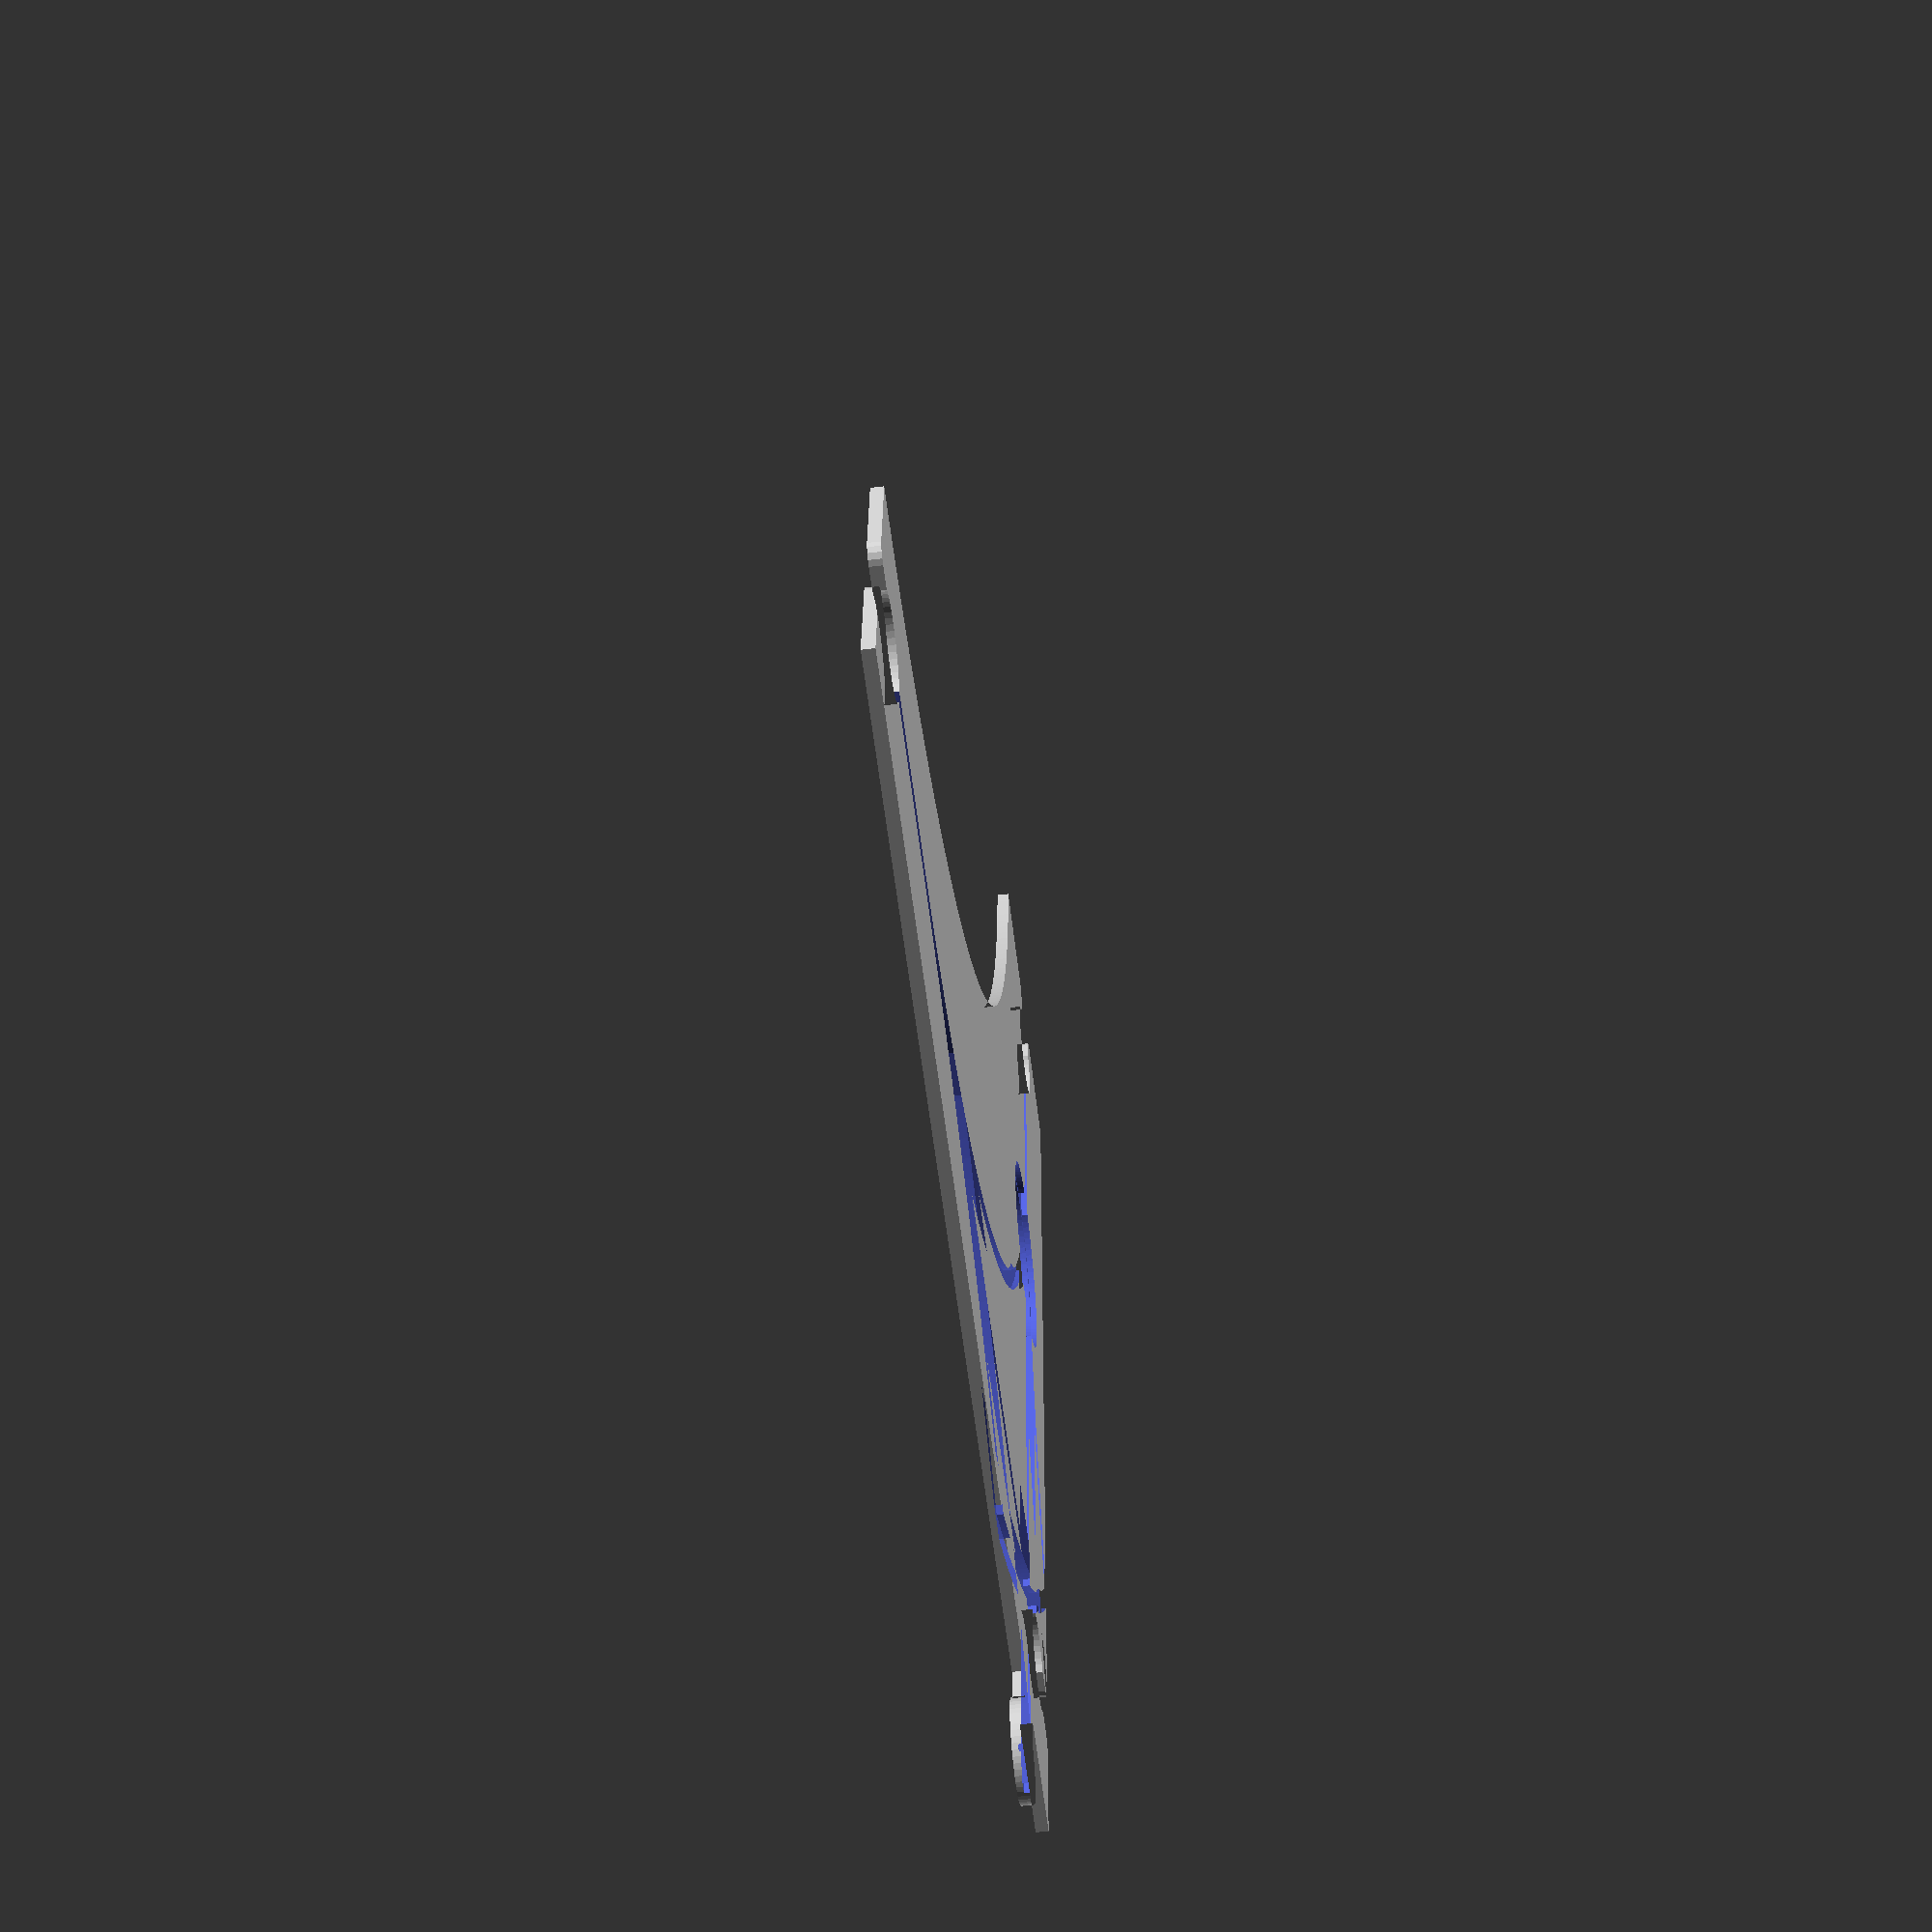
<openscad>
$fa = 1;
$fs = 1;
magnetWidth = 3.2;
magnetHeight = 1.0;
laneWidth = 52;
streetHeight = 2.0;

trackExtraOffset = 11;

switchOuter = 32;
switchInner = 30;

module sector(d, a1, a2) {
    if (a2 - a1 > 180) {
        difference() {
            circle(d=d);
            translate([0,0, 0]) sector(d+1, a2-360, a1); 
        }
    } else {
        difference() {
            circle(d=d);
            rotate([0,0,a1]) translate([-d/2, -d/2, 0])
                square([d, d/2]);
            rotate([0,0,a2]) translate([-d/2, 0, 0])
                square([d, d/2]);
        }
    }
}

module arc(d1, d2, a1, a2) {
    difference() {
        sector(d2, a1, a2);
        circle(d=d1);
    };
}

module turnTrackExtraEntry(r, b, alpha) {
    x = -(b*(r*2+b)) / (2 * r * cos(alpha) - (2*r + 2*b));
    s = (2 * r*(r+b)*cos(alpha) - (r*(r+b)*2+b^2)) / (2 * r * cos(alpha) - (2*r + 2*b));
    beta = asin((2 * r *sin(alpha)*(r * cos(alpha) - (r + b))) / (r*(r+b)*2*cos(alpha) - (r*(r+b)*2+b^2)));
    
    translate([x, 0, 0]) arc(2*(s-magnetWidth/2), 2*(s+magnetWidth/2), -1, beta + 1);
}

module turnTrack(r, alpha) {
    arc(2*(r-magnetWidth/2), 2*(r+magnetWidth/2), -1, alpha+1);
}

module straightTrack(length) {
    translate([-magnetWidth/2, 0, 0]) square([magnetWidth, length]);
}

module roundedCorner(r) {
    difference() {
        translate([0, 0, 0]) square([r, r]);
        translate([r, r, 0]) circle(r=r);
    }
}

module notch(scale=1.0) {
    union() {
        translate([0, 12.5, 0]) circle(r=8*scale);
        translate([0, 5, 0]) square([10*scale, 10], center=true);
    }
}

module notchCutout() {
    union() {
        notch();
        translate([5, 0, 0]) roundedCorner(2.5);
        translate([-5, 0, 0]) mirror([1, 0, 0]) roundedCorner(2.5);
        translate([0, -0.5, 0]) square([15, 1], center=true);
    }
}

module turn(r, alpha, entry=false, extra=false) {
    r_inner = r - laneWidth/2;
    r_outer = r + laneWidth/2;
    
    difference() {
        linear_extrude(streetHeight) {
            arc(2*r_inner, 2*r_outer, 0, alpha);
        };
        translate([0, 0, streetHeight-magnetHeight]) linear_extrude(magnetHeight+1) {
            turnTrack(r, alpha);
            if (entry) {
                turnTrackExtraEntry(r, trackExtraOffset, alpha);
            }
            if (extra) {
                turnTrack(r + trackExtraOffset, alpha);
            }
        };
        translate([0, 0, -1]) linear_extrude(streetHeight+2) {
            translate([r, 0]) notchCutout();
        }
        
        translate([0, 0, -1]) linear_extrude(streetHeight+2) {
            rotate([0, 0, alpha])
                translate([r, 0]) mirror([0, 1, 0]) notchCutout();
        }
    };
}

module straight(length, extra=false) {
    difference() {
        linear_extrude(streetHeight) {
            square([laneWidth, length]);
        };
        translate([laneWidth/2, 0, streetHeight-magnetHeight]) linear_extrude(magnetHeight+1) {
            straightTrack(length);
        }
        if (extra) {
            translate([laneWidth/2 + trackExtraOffset, 0, streetHeight-magnetHeight]) 
                linear_extrude(magnetHeight+1) {
                straightTrack(length);
            }
        }
        translate([0, 0, -1]) linear_extrude(streetHeight+2) {
            translate([laneWidth/2, 0]) notchCutout();
        }
        translate([0, length, -1]) linear_extrude(streetHeight+2) {
            translate([laneWidth/2, 0]) mirror([0, 1, 0]) notchCutout();
        }
    }
}

module doubleStraight(length, extra=false) {
    union() {
        straight(length, extra=extra);
        translate([laneWidth, 0, 0]) straight(length, extra=extra);
    };
}

module notchConnector() {
    difference() {
        linear_extrude(streetHeight) union() {
            notch(0.98);
            mirror([0, 1, 0]) notch(0.98);
        };
        translate([0, 0, streetHeight - magnetHeight * 0.5 + 0.5])
            cube([magnetWidth, 50, magnetHeight + 1], center=true);
        for (m=[0, 1]) {
            mirror([0, m, 0]) translate([0, 0, streetHeight - magnetHeight])
                linear_extrude(magnetHeight + 1) polygon([[0, 0], [4.5, 21], [-4.5, 21]]);
        };
    };
}

module switchCutout() {
    topHeight = 1;
    bottomHeight = streetHeight-topHeight;
    union() {
        translate([0, 0, -0.5]) cylinder(h=bottomHeight+1, d=switchInner);
        translate([0, 0, bottomHeight]) cylinder(h=topHeight+1, d=switchOuter);
    };
}

module intersectionA(r=150) {
    l = r + laneWidth;

    track_inner_r = r-25;
    track_offset = (r + laneWidth/2) - track_inner_r;

    difference() {
        linear_extrude(streetHeight) difference() {
            union() {
                square([l, l]);
                translate([l, l-laneWidth/2, 0]) rotate([0, 0, -90]) notch();
            };
            circle(r=r);
            translate([0, l-laneWidth/2, 0]) rotate([0, 0, -90]) notchCutout();
            translate([l-laneWidth/2, 0, 0]) notchCutout();
            translate([l-laneWidth/2, l, 0]) rotate([0, 0, 180]) notchCutout();
        };

        translate([0, 0, streetHeight - magnetHeight]) linear_extrude(magnetHeight+1) {
            translate([l/2, l - laneWidth/2, 0])
              square([l+50, magnetWidth], center=true);
            translate([l - laneWidth/2, l/2, 0])
              square([magnetWidth, l+1], center=true);

            translate([track_offset, track_offset, 0])
              arc(2*(track_inner_r-magnetWidth/2), 2*(track_inner_r+magnetWidth/2), 0, 90);
            translate([track_offset, track_offset, 0])
              arc(2*(track_inner_r+laneWidth-magnetWidth/2), 2*(track_inner_r+laneWidth+magnetWidth/2), 0, 90);

            translate([l+track_inner_r+laneWidth/2, track_offset, 0])
              arc(2*(track_inner_r+laneWidth-magnetWidth/2), 2*(track_inner_r+laneWidth+magnetWidth/2), 0, -90);

            translate([track_offset, l+track_inner_r+laneWidth/2, 0])
              arc(2*(track_inner_r+laneWidth-magnetWidth/2), 2*(track_inner_r+laneWidth+magnetWidth/2), -90, 0);
        };

        translate([track_offset+switchInner, l-laneWidth/2]) switchCutout();
   };
}

module intersectionB(r=150) {
    l = r + laneWidth;
    track_inner_r = r-25;
    track_offset = (r + laneWidth/2) - track_inner_r;

    difference() {
        linear_extrude(streetHeight) difference() {
            union() {
                square([l, laneWidth]);
                translate([laneWidth/2, laneWidth, 0]) rotate([0, 0, 0]) notch();
            };

            translate([0, laneWidth/2, 0]) rotate([0, 0, -90]) notchCutout();
            translate([l, laneWidth/2, 0]) rotate([0, 0, 90]) notchCutout();
        };

        translate([0, 0, streetHeight - magnetHeight]) linear_extrude(magnetHeight+1) {
            translate([l/2, laneWidth/2, 0])
              square([l, magnetWidth], center=true);

            translate([l-track_offset, track_inner_r +laneWidth+ laneWidth/2, 0]) 
              arc(2*(track_inner_r+laneWidth-magnetWidth/2), 2*(track_inner_r+laneWidth+magnetWidth/2), -180, -90);
        };
    };
}

module intersectionC(r=150) {
    l = r + laneWidth;
    track_inner_r = r-25;
    track_offset = (r + laneWidth/2) - track_inner_r;

    difference() {
        linear_extrude(streetHeight) difference() {
            union() {
                square([l, laneWidth]);
                translate([l, laneWidth/2, 0]) rotate([0, 0, -90]) notch();
            };

            translate([0, laneWidth/2, 0]) rotate([0, 0, -90]) notchCutout();
            translate([l-laneWidth/2, laneWidth, 0]) rotate([0, 0, 180]) notchCutout();
        };

        translate([0, 0, streetHeight - magnetHeight]) linear_extrude(magnetHeight+1) {
            translate([l/2, laneWidth/2, 0]) square([l+50, magnetWidth], center=true);
            translate([track_offset, track_inner_r +laneWidth+ laneWidth/2, 0])
              arc(2*(track_inner_r+laneWidth-magnetWidth/2), 2*(track_inner_r+laneWidth+magnetWidth/2), -90, 0);
        };

        translate([track_offset+switchInner, laneWidth/2]) switchCutout();
    };
}


straightLenghts = [203, 101.5, 52];

turnRadii = [385, 333, 281, 229, 177, 125];
turnAngles = [45, 30, 15];
turnModes = [0, 1, 2, 3];

showAll = false;

if (showAll) {
    for (i = [0:len(straightLenghts)-1]) {
        length = straightLenghts[i];
        translate([0, 220*i, 0]) rotate([0, 0, 90]) {
            straight(length, extra=true);
            translate([laneWidth + 10, 0, 0]) doubleStraight(length);
        }
    }

    for (i = [0:len(turnRadii)-1], j=[0:len(turnAngles)-1], k=[0:len(turnModes)-1]) {
        r = turnRadii[i];
        a = turnAngles[j];
        mode = turnModes[k];
        
        entry = mode == 1 || mode == 3;
        extra = mode == 2;
        mir = mode == 3;

        translate([-10 * i + k * 500, 300*j, 0]) {
            if (mir) {
                rotate([0, 0, a]) mirror([0,1,0]) turn(r, a, entry=entry, extra=extra);
            } else {
                turn(r, a, entry=entry, extra=extra);
            }
        }
    }
}

//notchConnector();

//turn(turnRadii[2], 30, entry=false, extra=false);
//straight(straightLenghts[0], extra=false);

intersectionA();
//translate([202, 202+52+0, 0]) rotate([0, 0, 180]) intersectionB();
//translate([202*2, 202+52+0, 0]) rotate([0, 0, 180]) intersectionC();

//translate([202*2, 0, 0]) rotate([0, 0, 90]) intersectionA();
//translate([0, 202*2, 0]) rotate([0, 0, 270]) intersectionA();
//translate([202*2, 202*2, 0]) rotate([0, 0, 180]) intersectionA();

</openscad>
<views>
elev=236.8 azim=273.4 roll=263.0 proj=p view=wireframe
</views>
